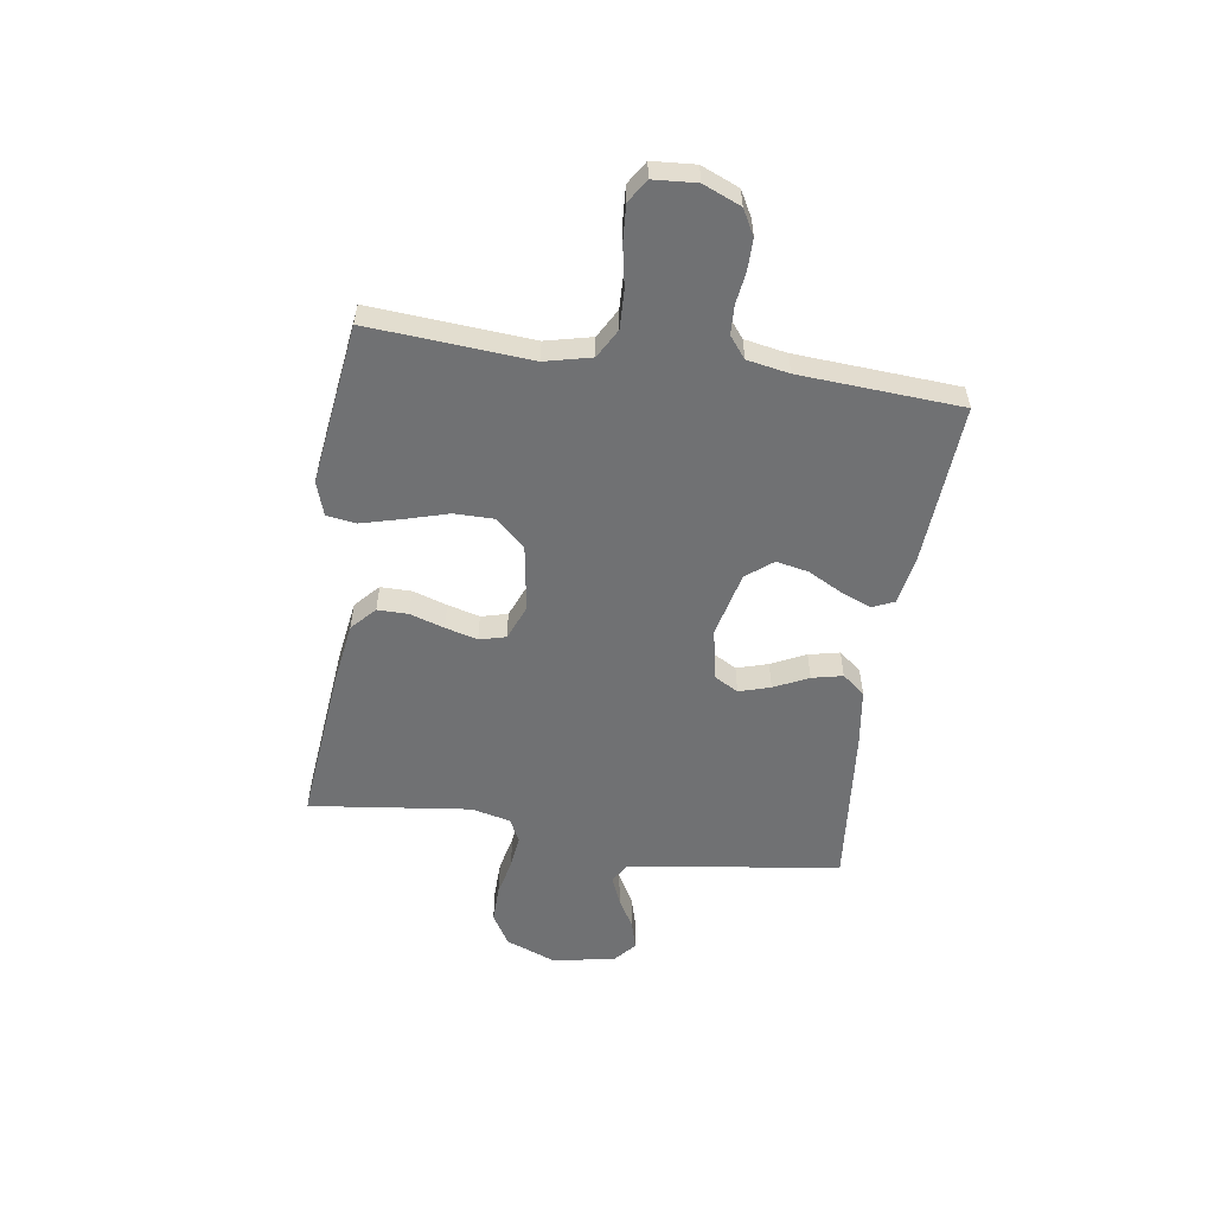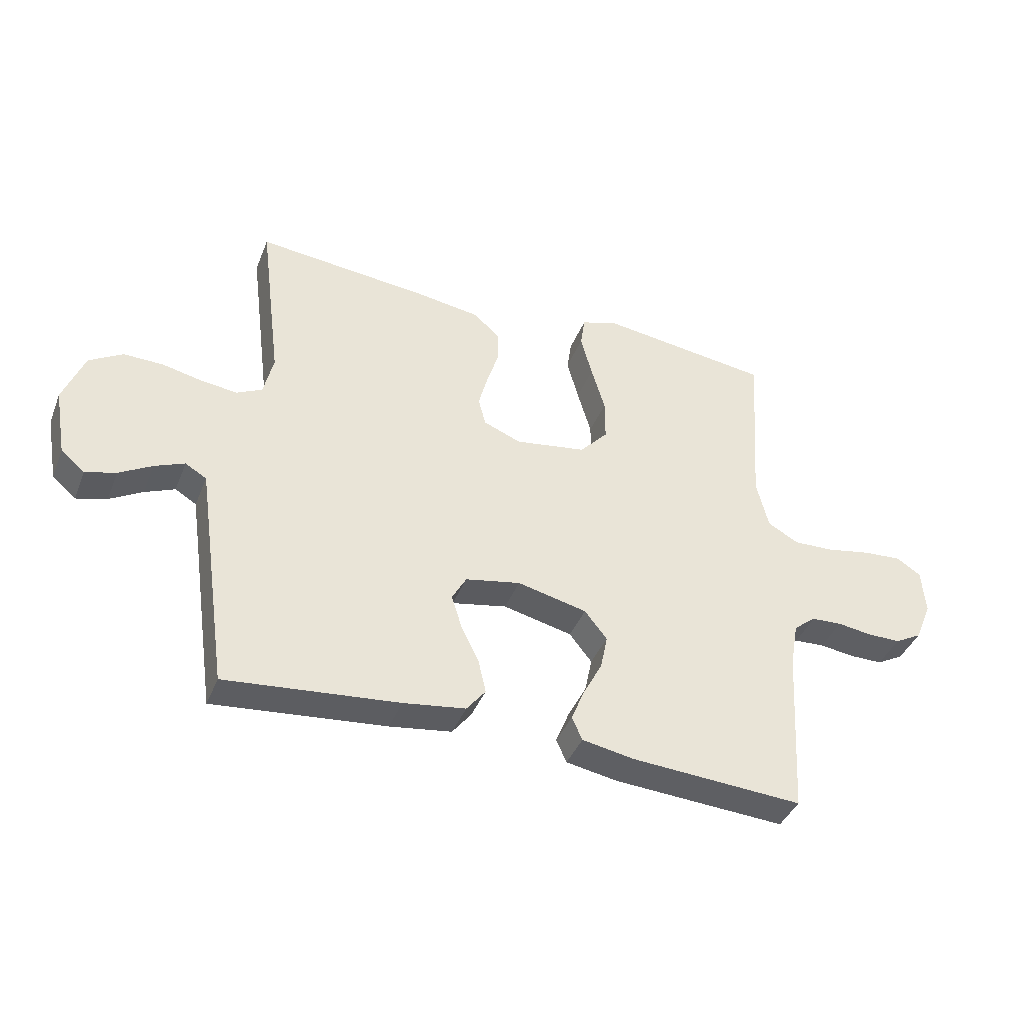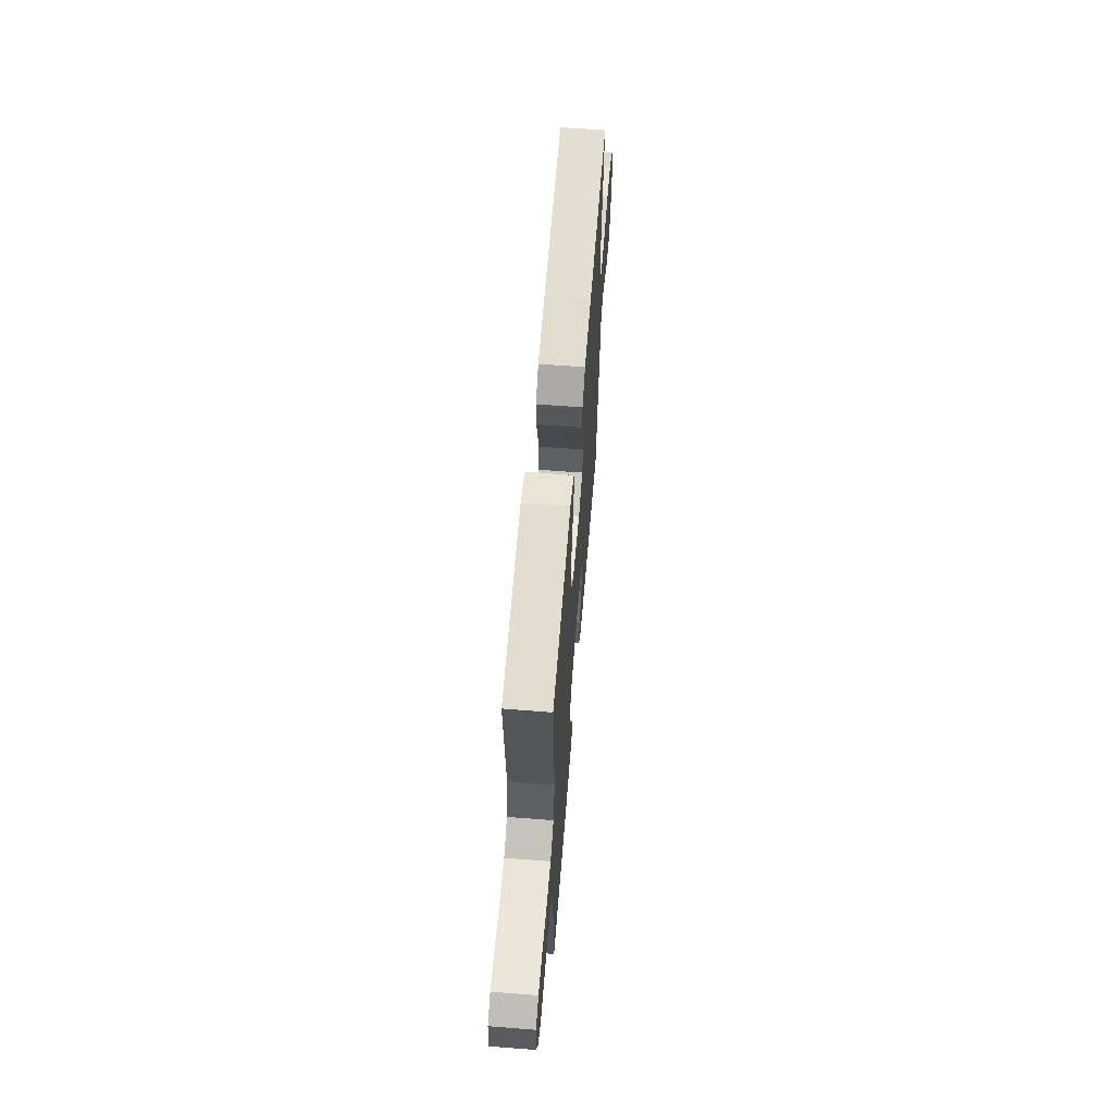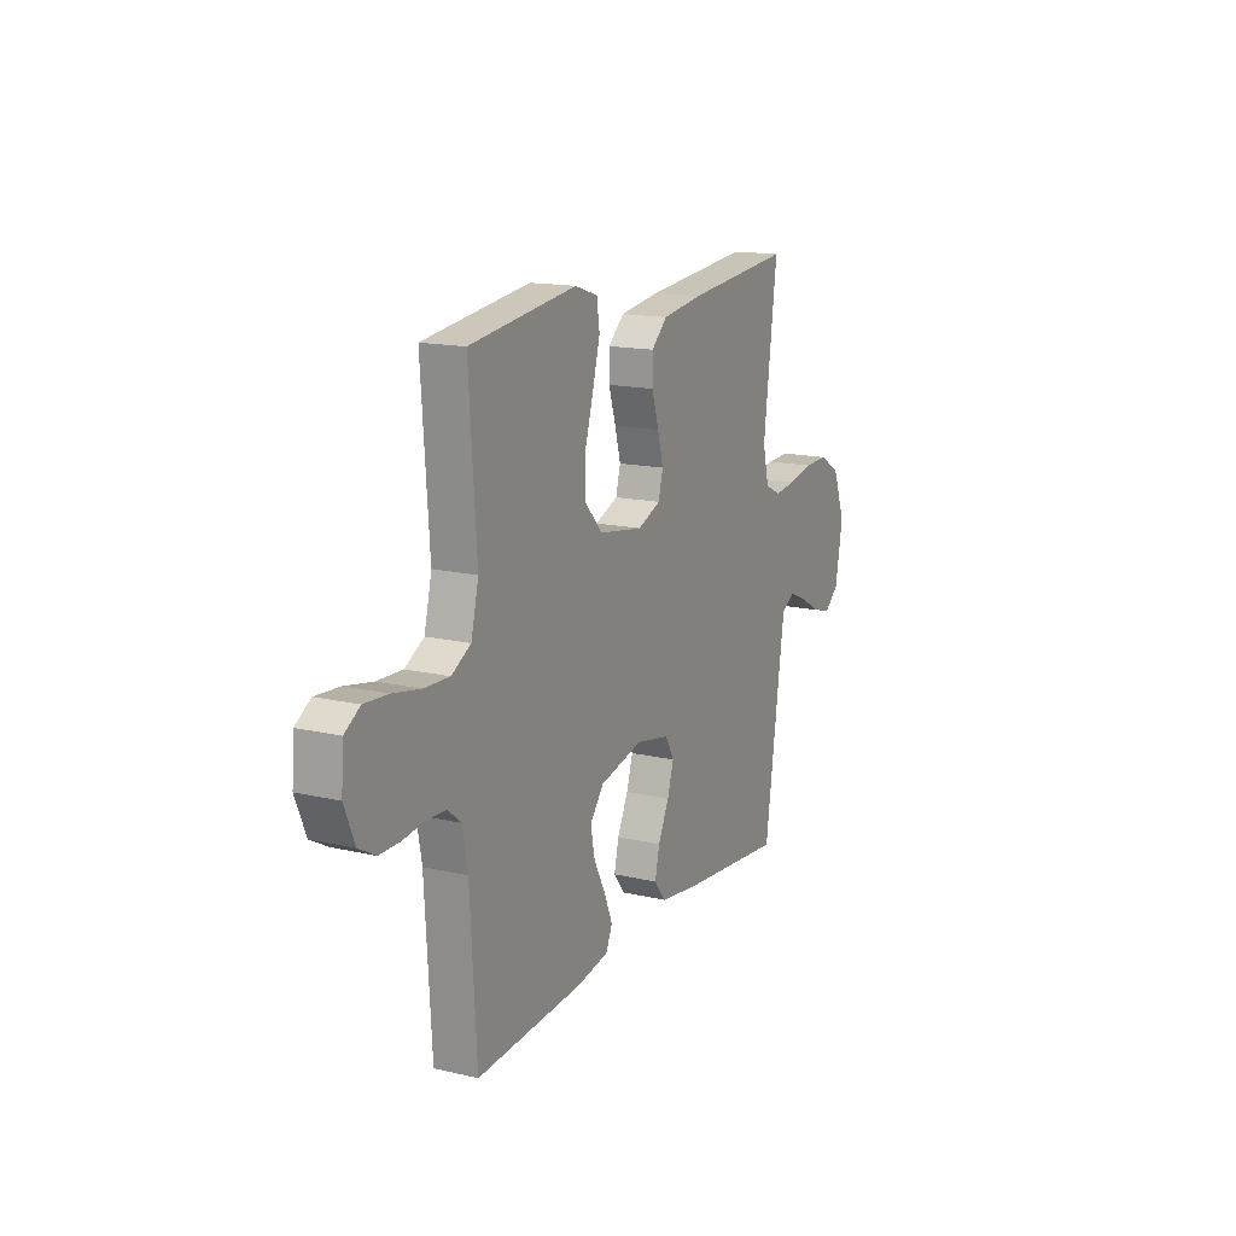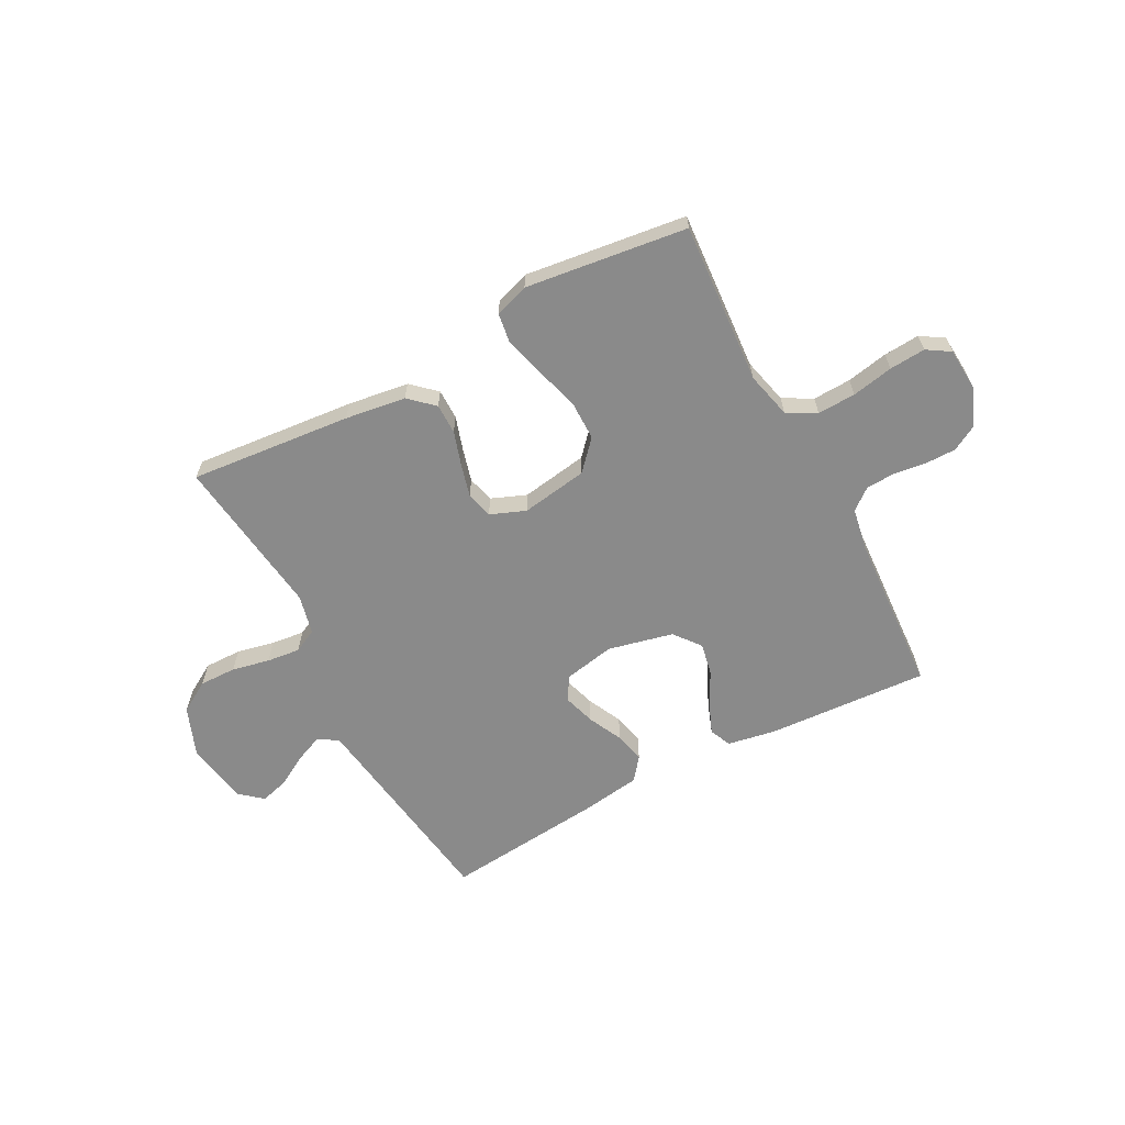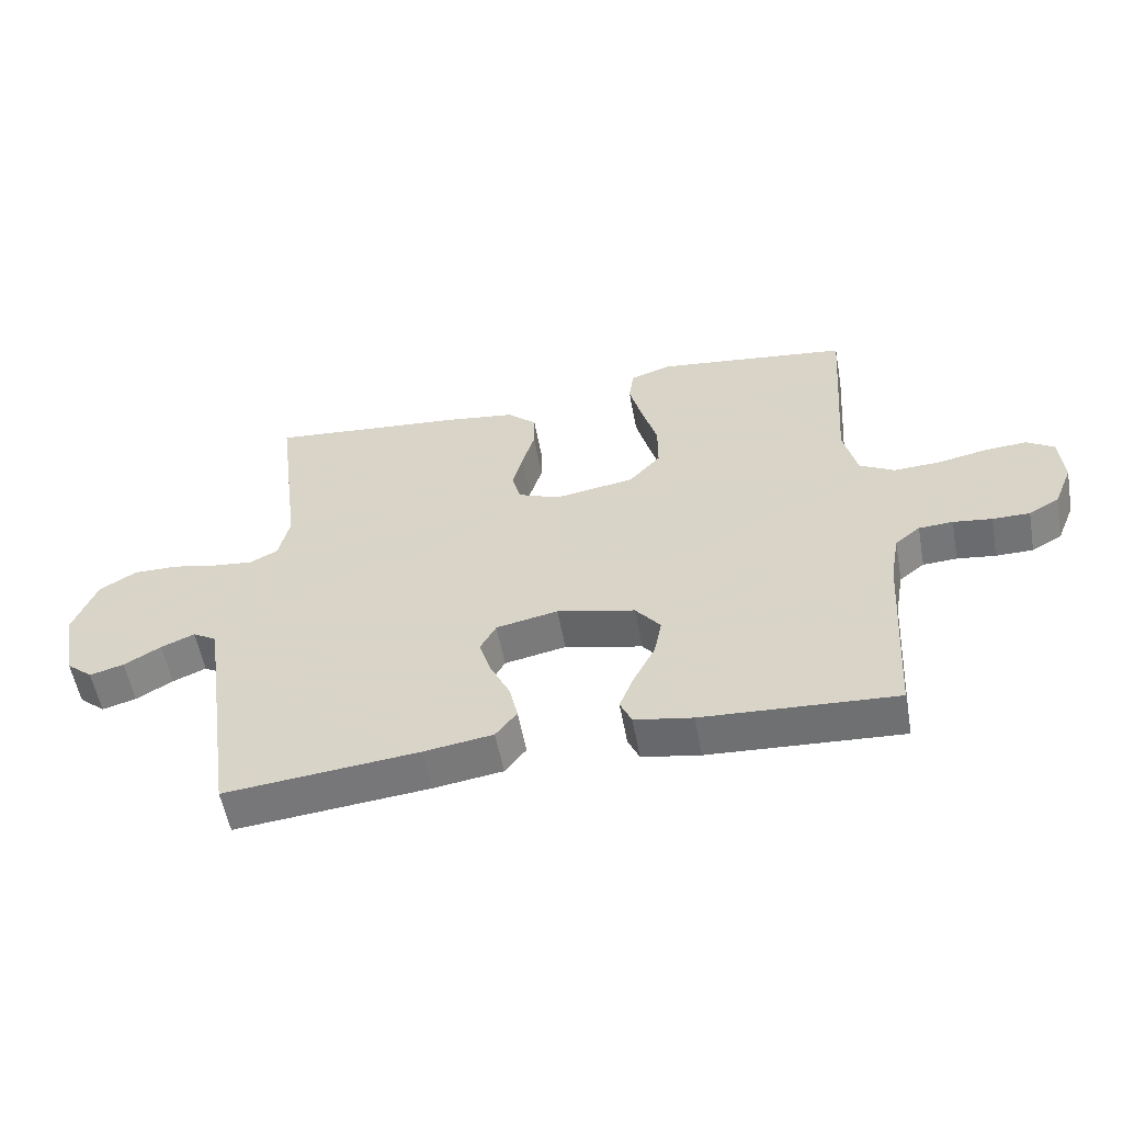
<metadata>
{"format":"obj","ext":"obj","renderer":"f3d","projection":"perspective","resolution":1024,"background":"white","views":[{"elev":-55.2,"azim":81.3,"up":"+Y"},{"elev":-40.5,"azim":-20.7,"up":"+Z"},{"elev":61.4,"azim":94.6,"up":"+Z"},{"elev":15.5,"azim":116.2,"up":"+Z"},{"elev":-63.4,"azim":27.9,"up":"+Y"},{"elev":-55.8,"azim":10.4,"up":"+Z"}]}
</metadata>
<code>
v 0.5 0.07 0.5
v 0.479 0.07 0.2
v 0.5 0.07 0.114
v 0.554 0.07 0.084
v 0.625 0.07 0.087
v 0.702 0.07 0.102
v 0.769 0.07 0.107
v 0.812 0.07 0.08
v 0.818 0.07 0
v 0.789 0.07 -0.07
v 0.742 0.07 -0.096
v 0.684 0.07 -0.096
v 0.624 0.07 -0.088
v 0.571 0.07 -0.091
v 0.532 0.07 -0.122
v 0.518 0.07 -0.2
v 0.5 0.07 -0.5
v 0.2 0.07 -0.482
v 0.11 0.07 -0.466
v 0.092 0.07 -0.426
v 0.115 0.07 -0.369
v 0.148 0.07 -0.306
v 0.16 0.07 -0.246
v 0.121 0.07 -0.197
v 0 0.07 -0.169
v -0.096 0.07 -0.188
v -0.121 0.07 -0.233
v -0.103 0.07 -0.291
v -0.072 0.07 -0.355
v -0.059 0.07 -0.412
v -0.092 0.07 -0.454
v -0.2 0.07 -0.47
v -0.5 0.07 -0.5
v -0.543 0.07 -0.2
v -0.557 0.07 -0.104
v -0.594 0.07 -0.082
v -0.646 0.07 -0.104
v -0.703 0.07 -0.137
v -0.756 0.07 -0.152
v -0.797 0.07 -0.117
v -0.818 0.07 0
v -0.782 0.07 0.093
v -0.724 0.07 0.128
v -0.655 0.07 0.127
v -0.585 0.07 0.112
v -0.523 0.07 0.105
v -0.479 0.07 0.127
v -0.462 0.07 0.2
v -0.5 0.07 0.5
v -0.2 0.07 0.472
v -0.087 0.07 0.456
v -0.042 0.07 0.415
v -0.042 0.07 0.358
v -0.062 0.07 0.294
v -0.078 0.07 0.234
v -0.065 0.07 0.185
v 0 0.07 0.159
v 0.124 0.07 0.179
v 0.173 0.07 0.233
v 0.173 0.07 0.307
v 0.149 0.07 0.388
v 0.129 0.07 0.463
v 0.137 0.07 0.517
v 0.2 0.07 0.538
v 0.5 0 0.5
v 0.479 0 0.2
v 0.5 0 0.114
v 0.554 0 0.084
v 0.625 0 0.087
v 0.702 0 0.102
v 0.769 0 0.107
v 0.812 0 0.08
v 0.818 0 0
v 0.789 0 -0.07
v 0.742 0 -0.096
v 0.684 0 -0.096
v 0.624 0 -0.088
v 0.571 0 -0.091
v 0.532 0 -0.122
v 0.518 0 -0.2
v 0.5 0 -0.5
v 0.2 0 -0.482
v 0.11 0 -0.466
v 0.092 0 -0.426
v 0.115 0 -0.369
v 0.148 0 -0.306
v 0.16 0 -0.246
v 0.121 0 -0.197
v 0 0 -0.169
v -0.096 0 -0.188
v -0.121 0 -0.233
v -0.103 0 -0.291
v -0.072 0 -0.355
v -0.059 0 -0.412
v -0.092 0 -0.454
v -0.2 0 -0.47
v -0.5 0 -0.5
v -0.543 0 -0.2
v -0.557 0 -0.104
v -0.594 0 -0.082
v -0.646 0 -0.104
v -0.703 0 -0.137
v -0.756 0 -0.152
v -0.797 0 -0.117
v -0.818 0 0
v -0.782 0 0.093
v -0.724 0 0.128
v -0.655 0 0.127
v -0.585 0 0.112
v -0.523 0 0.105
v -0.479 0 0.127
v -0.462 0 0.2
v -0.5 0 0.5
v -0.2 0 0.472
v -0.087 0 0.456
v -0.042 0 0.415
v -0.042 0 0.358
v -0.062 0 0.294
v -0.078 0 0.234
v -0.065 0 0.185
v 0 0 0.159
v 0.124 0 0.179
v 0.173 0 0.233
v 0.173 0 0.307
v 0.149 0 0.388
v 0.129 0 0.463
v 0.137 0 0.517
v 0.2 0 0.538
f 64 1 2
f 63 64 2
f 62 63 2
f 61 62 2
f 60 61 2
f 59 60 2 3
f 58 59 3 4
f 57 58 4
f 52 53 54
f 51 52 54
f 50 51 54
f 49 50 54
f 48 49 54
f 47 48 54 55
f 46 47 55 56
f 43 44 45
f 42 43 45
f 41 42 45
f 40 41 45
f 39 40 45
f 38 39 45
f 37 38 45
f 36 37 45 46
f 46 56 57
f 36 46 57
f 35 36 57
f 32 33 34
f 31 32 34
f 30 31 34
f 29 30 34
f 28 29 34
f 27 28 34 35
f 20 21 22
f 19 20 22
f 18 19 22
f 17 18 22
f 16 17 22
f 15 16 22 23
f 14 15 23 24
f 11 12 13
f 10 11 13
f 9 10 13
f 8 9 13
f 7 8 13
f 6 7 13
f 5 6 13
f 4 5 13 14
f 14 24 25
f 4 14 25
f 57 4 25
f 26 27 35 57
f 25 26 57
f 66 65 128
f 66 128 127
f 66 127 126
f 66 126 125
f 66 125 124
f 67 66 124 123
f 68 67 123 122
f 68 122 121
f 118 117 116
f 118 116 115
f 118 115 114
f 118 114 113
f 118 113 112
f 119 118 112 111
f 120 119 111 110
f 109 108 107
f 109 107 106
f 109 106 105
f 109 105 104
f 109 104 103
f 109 103 102
f 109 102 101
f 110 109 101 100
f 121 120 110
f 121 110 100
f 121 100 99
f 98 97 96
f 98 96 95
f 98 95 94
f 98 94 93
f 98 93 92
f 99 98 92 91
f 86 85 84
f 86 84 83
f 86 83 82
f 86 82 81
f 86 81 80
f 87 86 80 79
f 88 87 79 78
f 77 76 75
f 77 75 74
f 77 74 73
f 77 73 72
f 77 72 71
f 77 71 70
f 77 70 69
f 78 77 69 68
f 89 88 78
f 89 78 68
f 89 68 121
f 121 99 91 90
f 121 90 89
f 1 65 66 2
f 2 66 67 3
f 3 67 68 4
f 4 68 69 5
f 5 69 70 6
f 6 70 71 7
f 7 71 72 8
f 8 72 73 9
f 9 73 74 10
f 10 74 75 11
f 11 75 76 12
f 12 76 77 13
f 13 77 78 14
f 14 78 79 15
f 15 79 80 16
f 16 80 81 17
f 17 81 82 18
f 18 82 83 19
f 19 83 84 20
f 20 84 85 21
f 21 85 86 22
f 22 86 87 23
f 23 87 88 24
f 24 88 89 25
f 25 89 90 26
f 26 90 91 27
f 27 91 92 28
f 28 92 93 29
f 29 93 94 30
f 30 94 95 31
f 31 95 96 32
f 32 96 97 33
f 33 97 98 34
f 34 98 99 35
f 35 99 100 36
f 36 100 101 37
f 37 101 102 38
f 38 102 103 39
f 39 103 104 40
f 40 104 105 41
f 41 105 106 42
f 42 106 107 43
f 43 107 108 44
f 44 108 109 45
f 45 109 110 46
f 46 110 111 47
f 47 111 112 48
f 48 112 113 49
f 49 113 114 50
f 50 114 115 51
f 51 115 116 52
f 52 116 117 53
f 53 117 118 54
f 54 118 119 55
f 55 119 120 56
f 56 120 121 57
f 57 121 122 58
f 58 122 123 59
f 59 123 124 60
f 60 124 125 61
f 61 125 126 62
f 62 126 127 63
f 63 127 128 64
f 64 128 65 1

</code>
